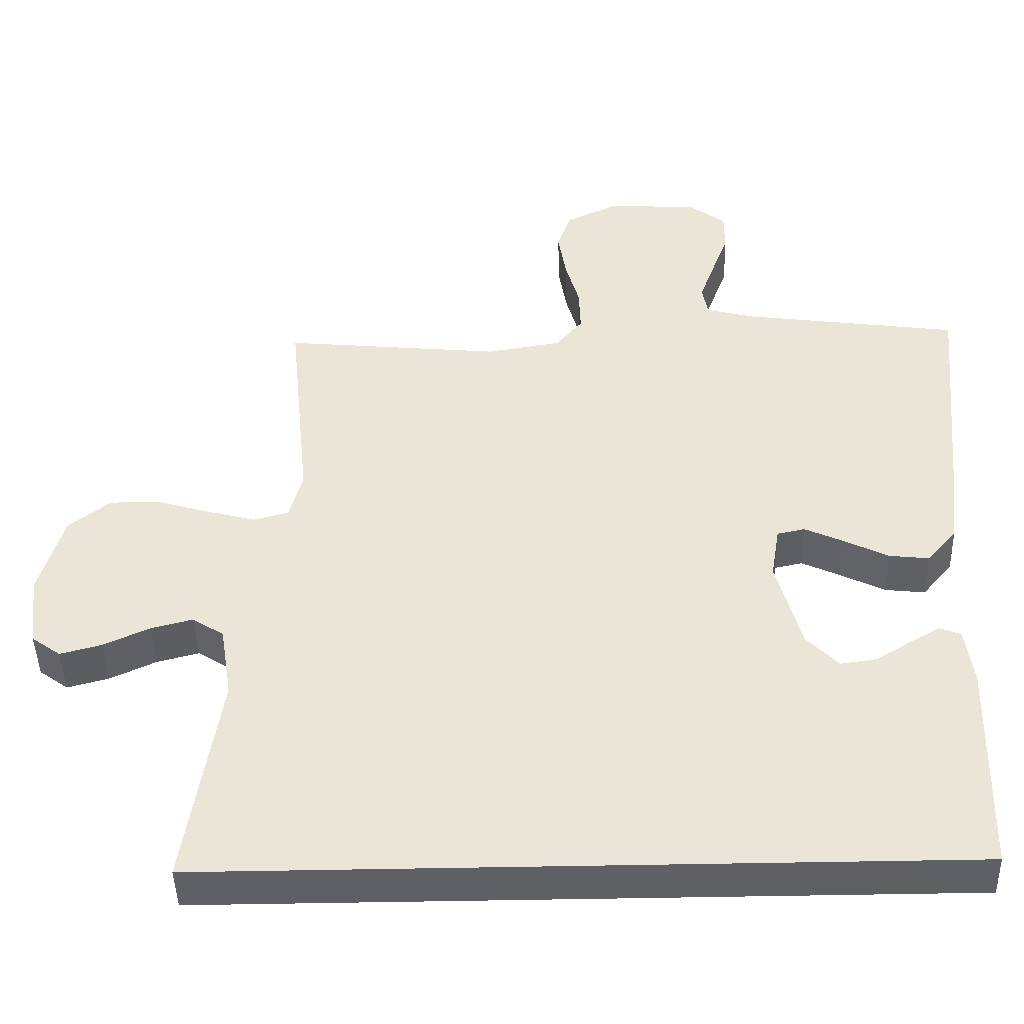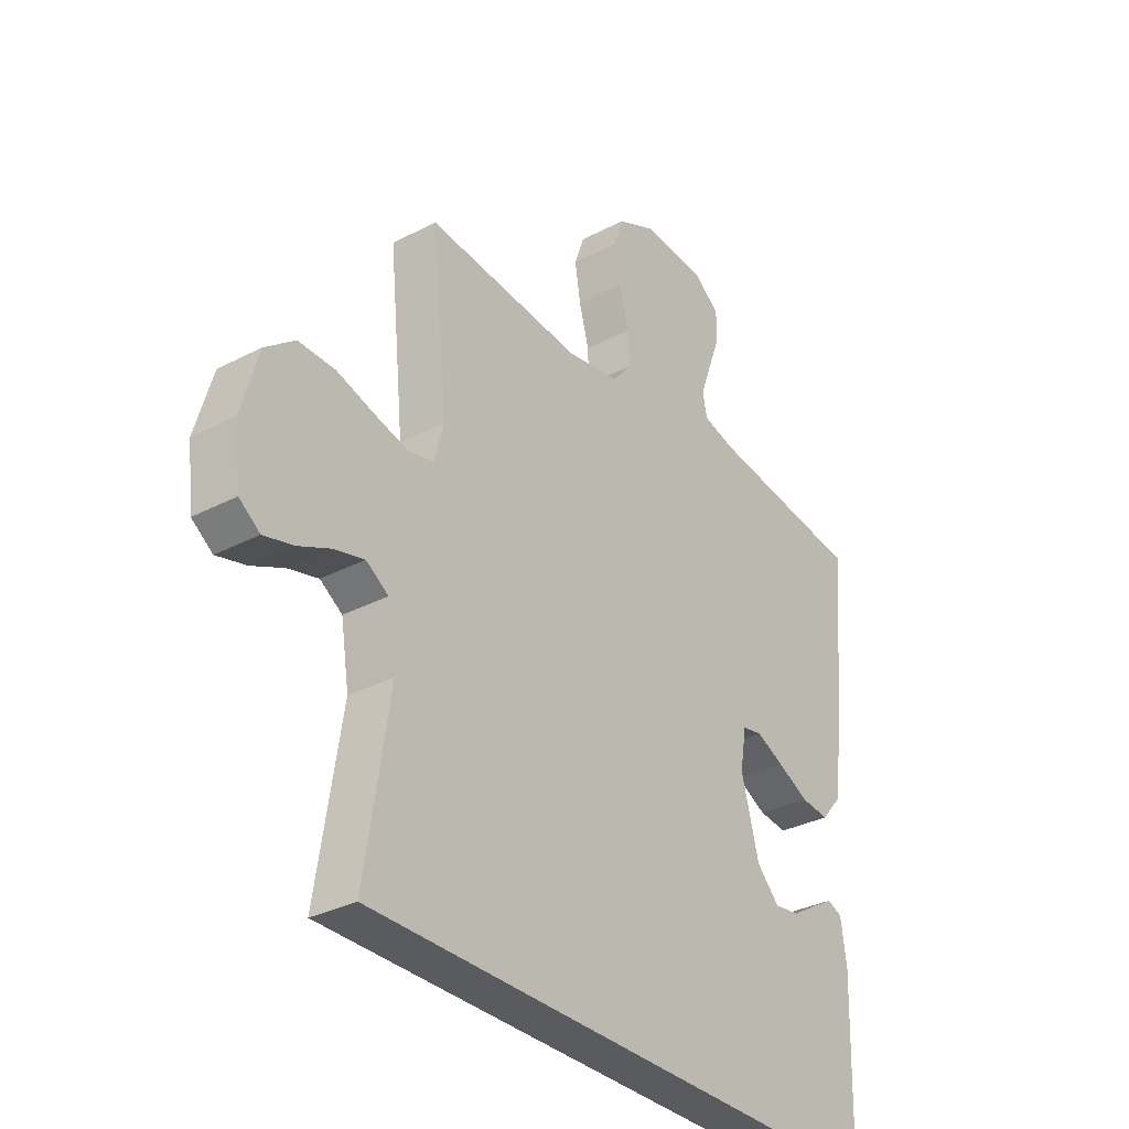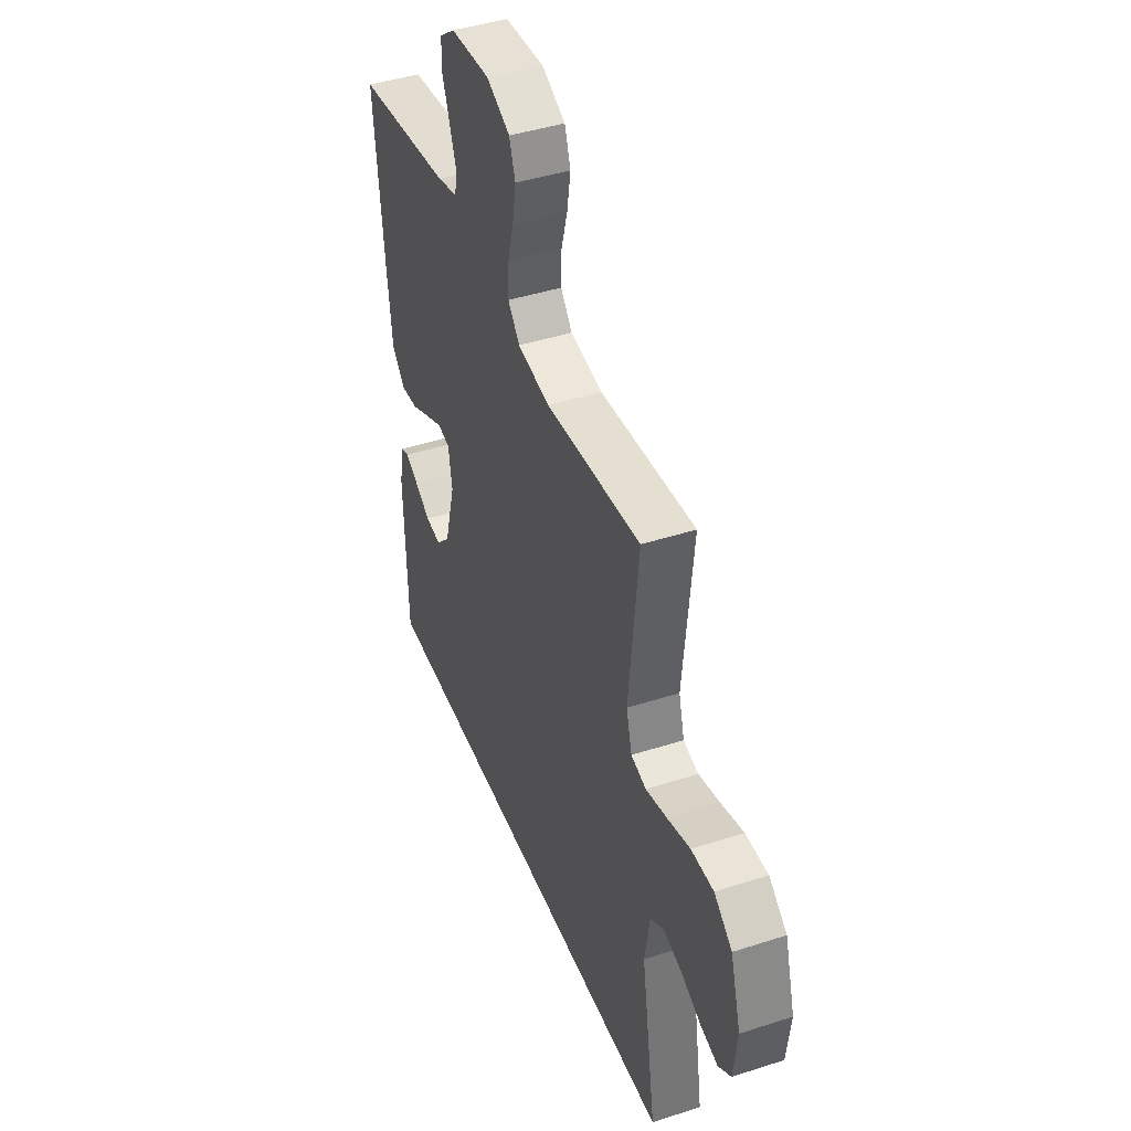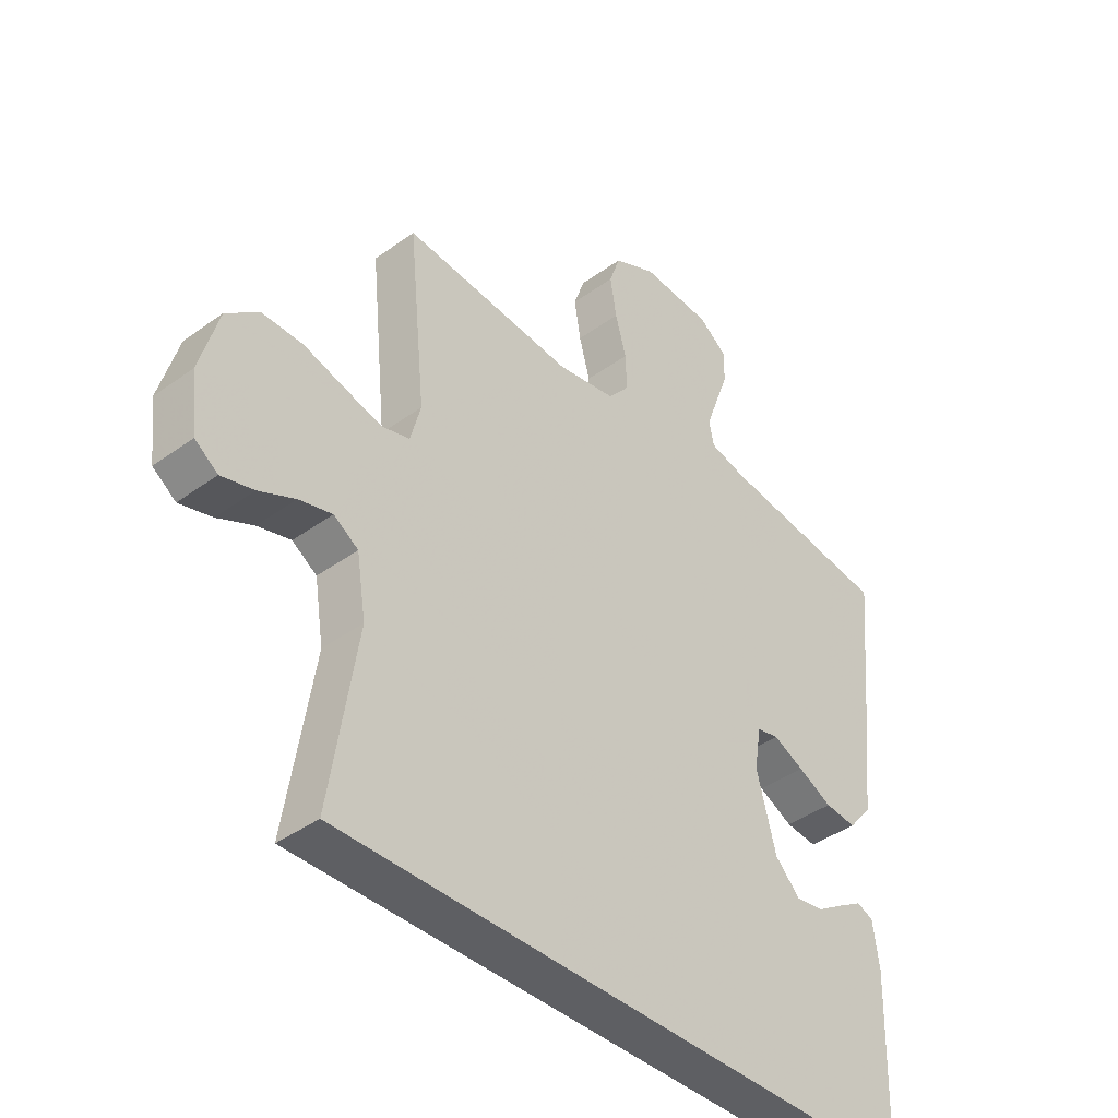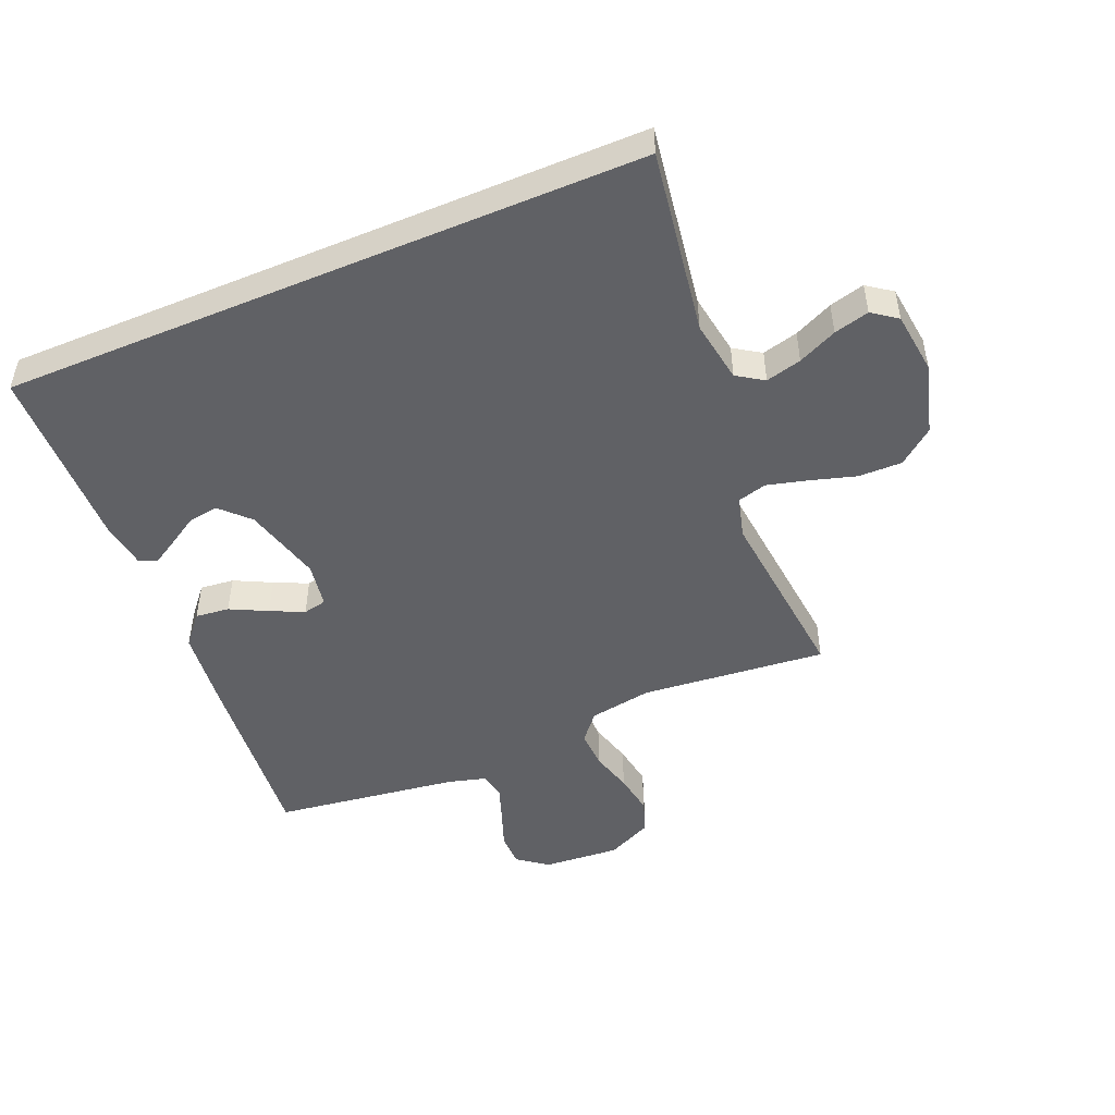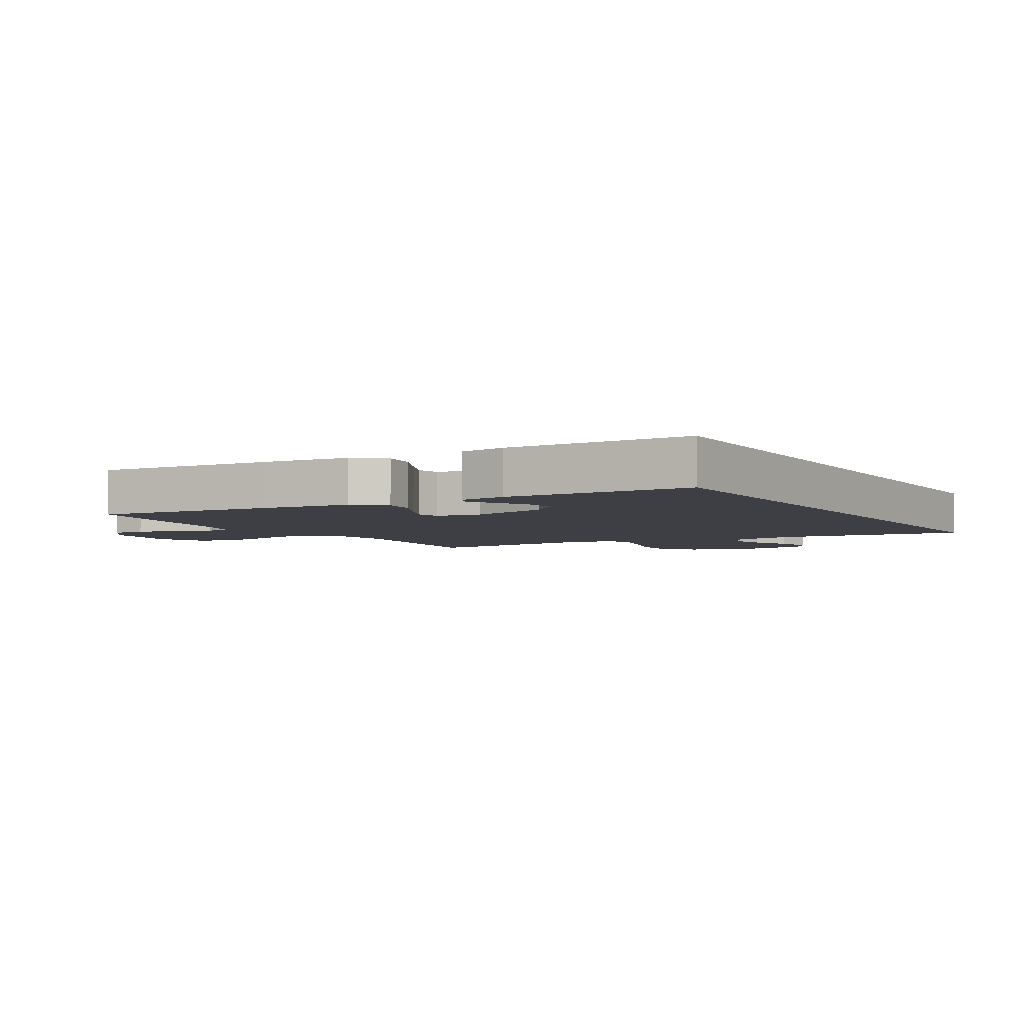
<metadata>
{"format":"obj","ext":"obj","renderer":"f3d","projection":"perspective","resolution":1024,"background":"white","views":[{"elev":-44.7,"azim":1.5,"up":"+Z"},{"elev":-32.4,"azim":-54.0,"up":"+Z"},{"elev":43.5,"azim":-110.9,"up":"+Z"},{"elev":-40.6,"azim":-48.4,"up":"+Z"},{"elev":-48.7,"azim":-157.1,"up":"+Y"},{"elev":-4.5,"azim":121.1,"up":"+Y"}]}
</metadata>
<code>
v 0.445 0.07 -0.5
v -0.594 0.07 -0.5
v -0.547 0.07 -0.2
v -0.563 0.07 -0.099
v -0.606 0.07 -0.071
v -0.664 0.07 -0.086
v -0.727 0.07 -0.115
v -0.784 0.07 -0.13
v -0.824 0.07 -0.101
v -0.836 0.07 0
v -0.803 0.07 0.115
v -0.746 0.07 0.16
v -0.675 0.07 0.159
v -0.601 0.07 0.137
v -0.536 0.07 0.12
v -0.488 0.07 0.133
v -0.47 0.07 0.2
v -0.5 0.07 0.5
v -0.2 0.07 0.471
v -0.098 0.07 0.488
v -0.061 0.07 0.532
v -0.063 0.07 0.594
v -0.082 0.07 0.663
v -0.093 0.07 0.731
v -0.074 0.07 0.786
v 0 0.07 0.821
v 0.124 0.07 0.812
v 0.173 0.07 0.775
v 0.173 0.07 0.72
v 0.15 0.07 0.658
v 0.129 0.07 0.6
v 0.137 0.07 0.558
v 0.2 0.07 0.541
v 0.5 0.07 0.5
v 0.471 0.07 0.2
v 0.456 0.07 0.068
v 0.415 0.07 0.02
v 0.36 0.07 0.026
v 0.3 0.07 0.056
v 0.246 0.07 0.081
v 0.208 0.07 0.073
v 0.196 0.07 0
v 0.23 0.07 -0.127
v 0.274 0.07 -0.172
v 0.323 0.07 -0.165
v 0.372 0.07 -0.135
v 0.413 0.07 -0.111
v 0.442 0.07 -0.123
v 0.453 0.07 -0.2
v 0.445 0 -0.5
v -0.594 0 -0.5
v -0.547 0 -0.2
v -0.563 0 -0.099
v -0.606 0 -0.071
v -0.664 0 -0.086
v -0.727 0 -0.115
v -0.784 0 -0.13
v -0.824 0 -0.101
v -0.836 0 0
v -0.803 0 0.115
v -0.746 0 0.16
v -0.675 0 0.159
v -0.601 0 0.137
v -0.536 0 0.12
v -0.488 0 0.133
v -0.47 0 0.2
v -0.5 0 0.5
v -0.2 0 0.471
v -0.098 0 0.488
v -0.061 0 0.532
v -0.063 0 0.594
v -0.082 0 0.663
v -0.093 0 0.731
v -0.074 0 0.786
v 0 0 0.821
v 0.124 0 0.812
v 0.173 0 0.775
v 0.173 0 0.72
v 0.15 0 0.658
v 0.129 0 0.6
v 0.137 0 0.558
v 0.2 0 0.541
v 0.5 0 0.5
v 0.471 0 0.2
v 0.456 0 0.068
v 0.415 0 0.02
v 0.36 0 0.026
v 0.3 0 0.056
v 0.246 0 0.081
v 0.208 0 0.073
v 0.196 0 0
v 0.23 0 -0.127
v 0.274 0 -0.172
v 0.323 0 -0.165
v 0.372 0 -0.135
v 0.413 0 -0.111
v 0.442 0 -0.123
v 0.453 0 -0.2
f 45 46 47 48
f 45 48 49 1
f 36 37 38 39
f 36 39 40
f 33 34 35 36
f 32 33 36 40
f 27 28 29 30
f 27 30 31
f 26 27 31
f 25 26 31 32
f 22 23 24 25
f 17 18 19
f 16 17 19 20
f 11 12 13 14
f 11 14 15
f 10 11 15
f 9 10 15 16
f 6 7 8 9
f 5 6 9 16
f 1 2 3
f 1 3 4
f 44 45 1
f 43 44 1 4
f 42 43 4 5
f 41 42 5 16
f 40 41 16 20
f 22 25 32 40
f 21 22 40
f 20 21 40
f 97 96 95 94
f 50 98 97 94
f 88 87 86 85
f 89 88 85
f 85 84 83 82
f 89 85 82 81
f 79 78 77 76
f 80 79 76
f 80 76 75
f 81 80 75 74
f 74 73 72 71
f 68 67 66
f 69 68 66 65
f 63 62 61 60
f 64 63 60
f 64 60 59
f 65 64 59 58
f 58 57 56 55
f 65 58 55 54
f 52 51 50
f 53 52 50
f 50 94 93
f 53 50 93 92
f 54 53 92 91
f 65 54 91 90
f 69 65 90 89
f 89 81 74 71
f 89 71 70
f 89 70 69
f 1 50 51 2
f 2 51 52 3
f 3 52 53 4
f 4 53 54 5
f 5 54 55 6
f 6 55 56 7
f 7 56 57 8
f 8 57 58 9
f 9 58 59 10
f 10 59 60 11
f 11 60 61 12
f 12 61 62 13
f 13 62 63 14
f 14 63 64 15
f 15 64 65 16
f 16 65 66 17
f 17 66 67 18
f 18 67 68 19
f 19 68 69 20
f 20 69 70 21
f 21 70 71 22
f 22 71 72 23
f 23 72 73 24
f 24 73 74 25
f 25 74 75 26
f 26 75 76 27
f 27 76 77 28
f 28 77 78 29
f 29 78 79 30
f 30 79 80 31
f 31 80 81 32
f 32 81 82 33
f 33 82 83 34
f 34 83 84 35
f 35 84 85 36
f 36 85 86 37
f 37 86 87 38
f 38 87 88 39
f 39 88 89 40
f 40 89 90 41
f 41 90 91 42
f 42 91 92 43
f 43 92 93 44
f 44 93 94 45
f 45 94 95 46
f 46 95 96 47
f 47 96 97 48
f 48 97 98 49
f 49 98 50 1

</code>
